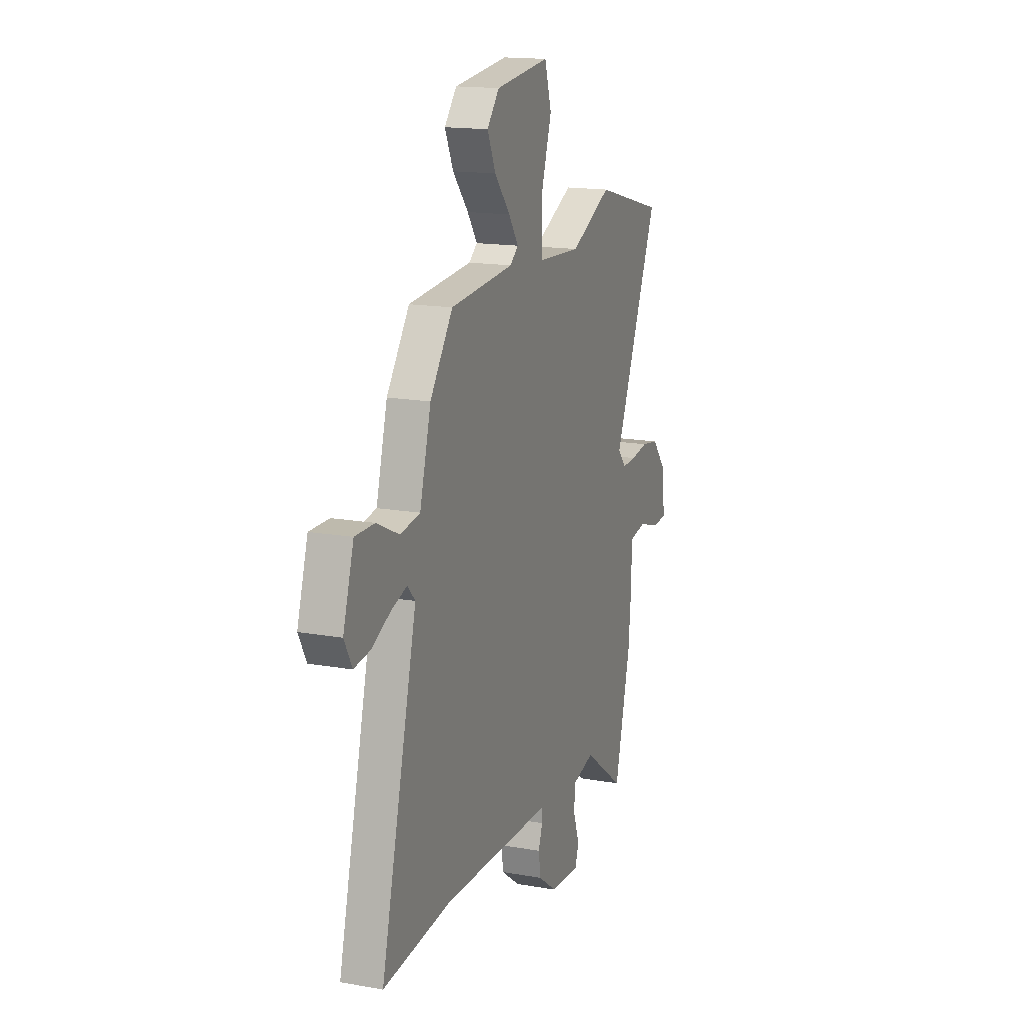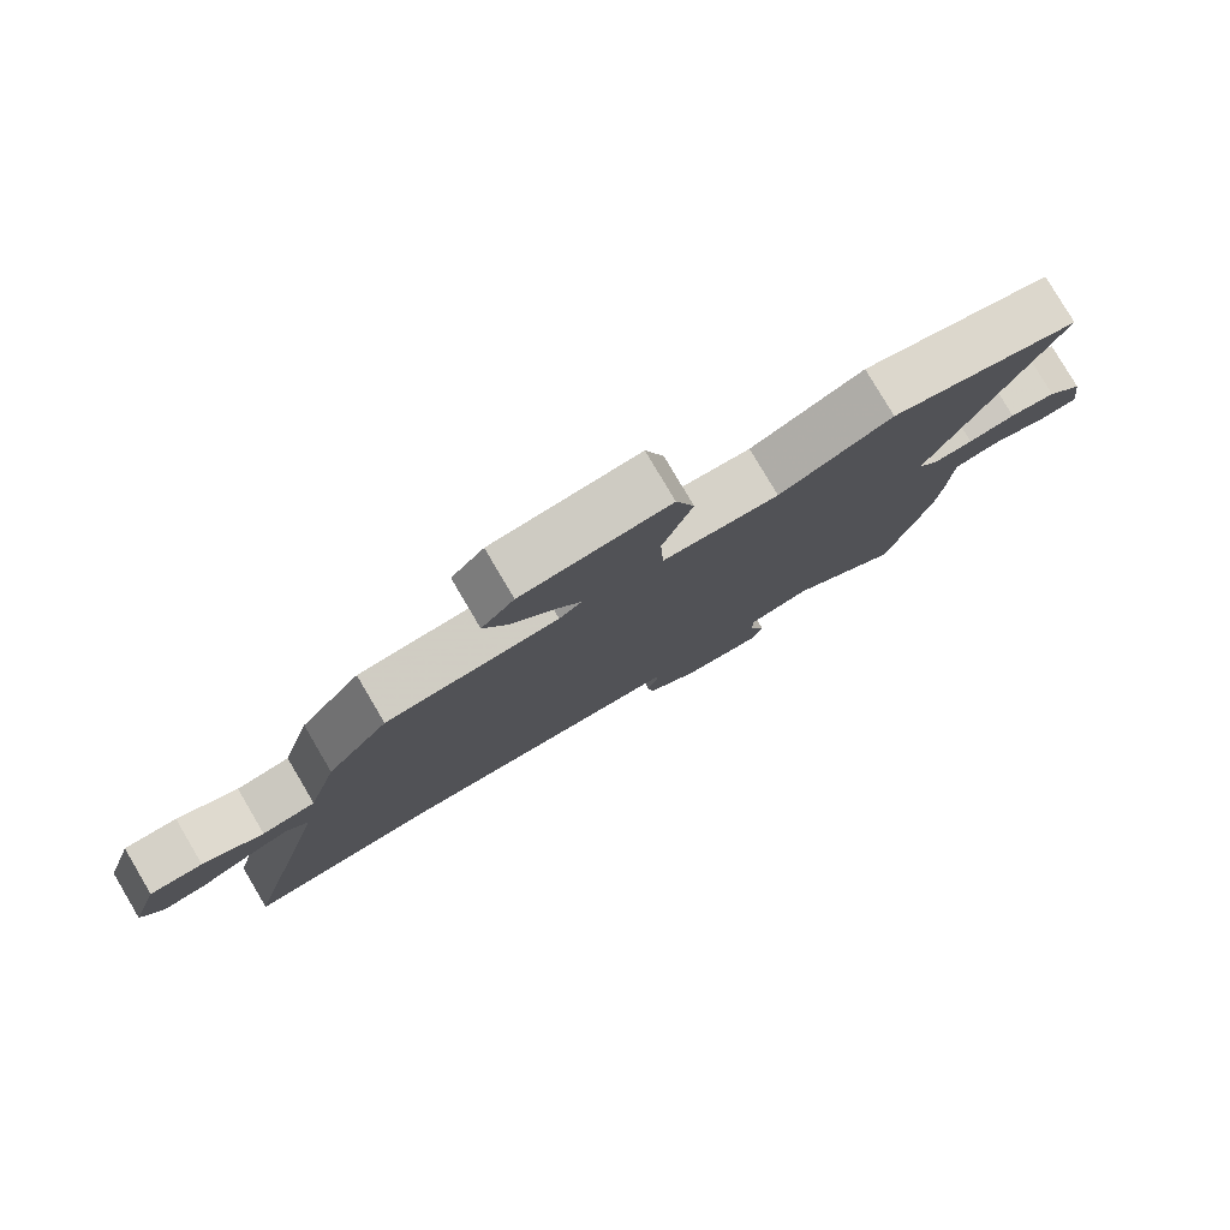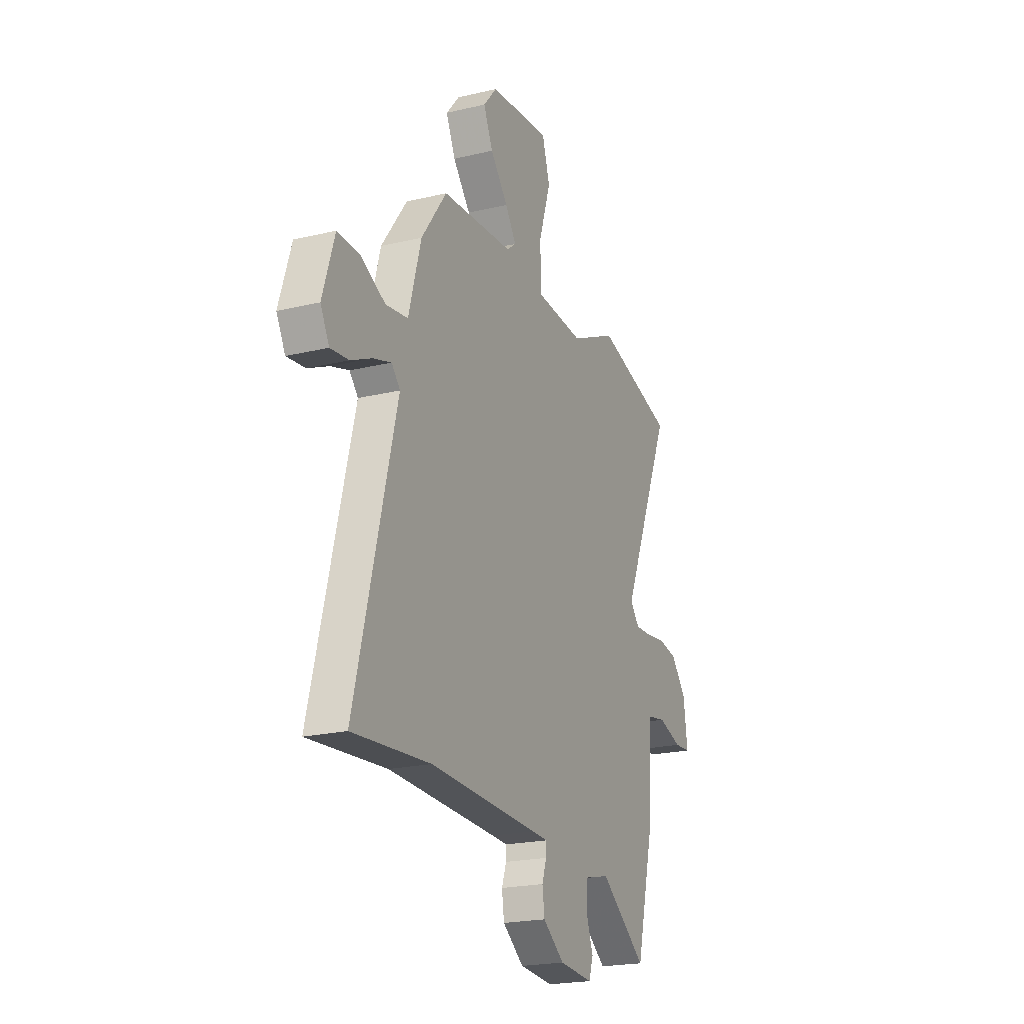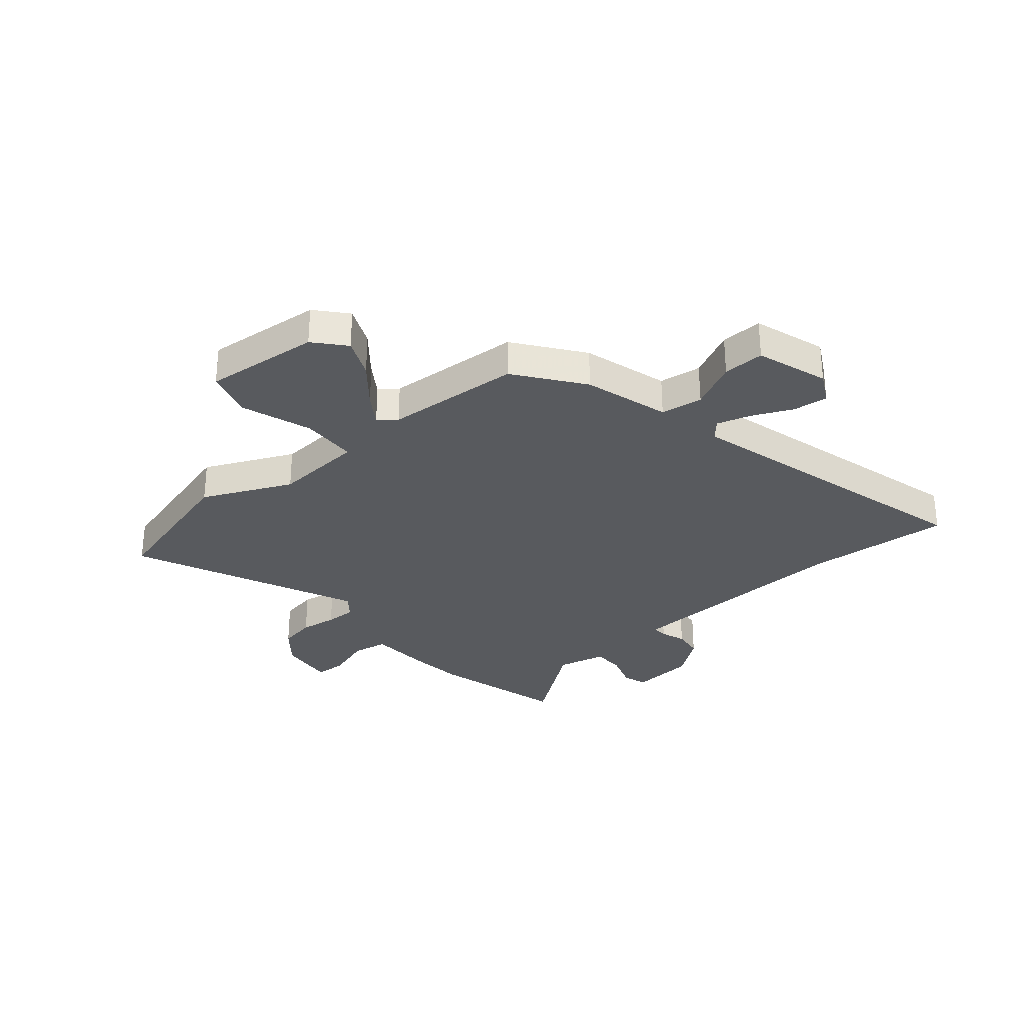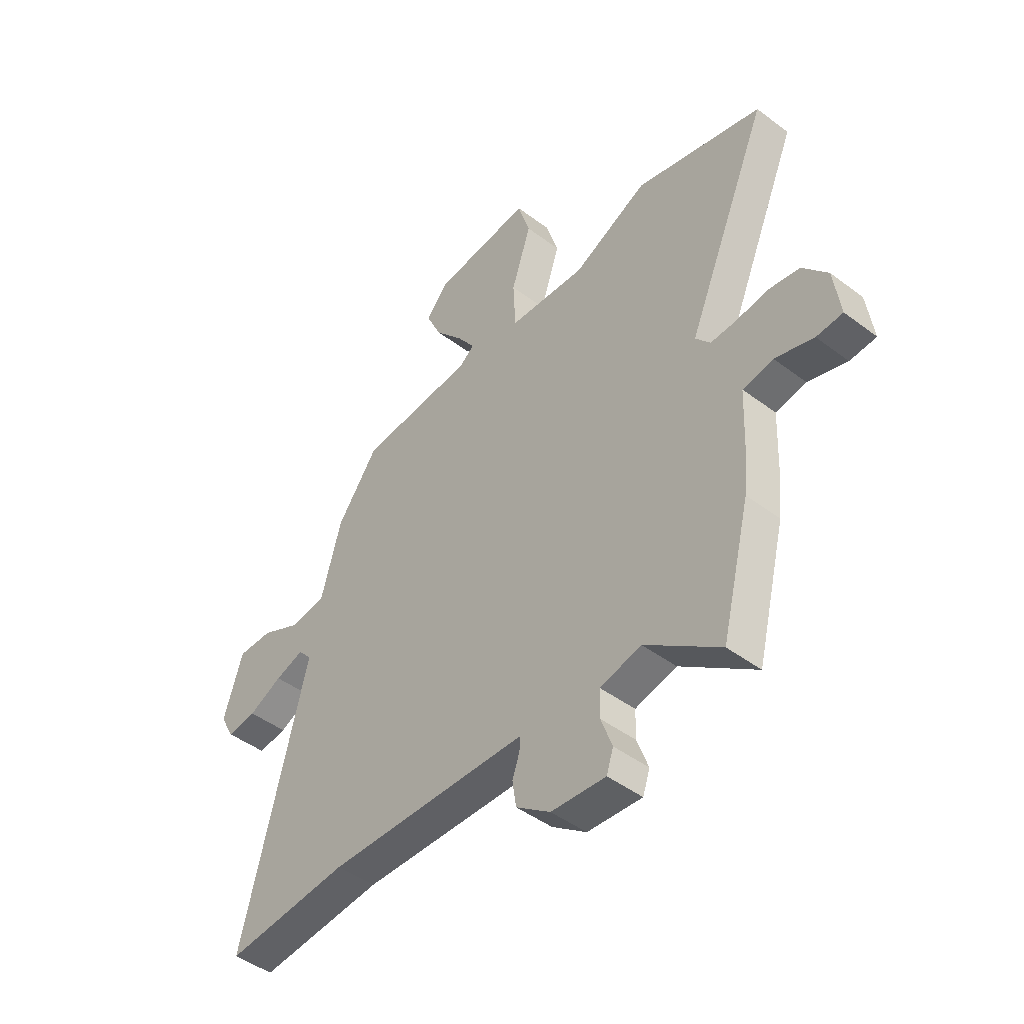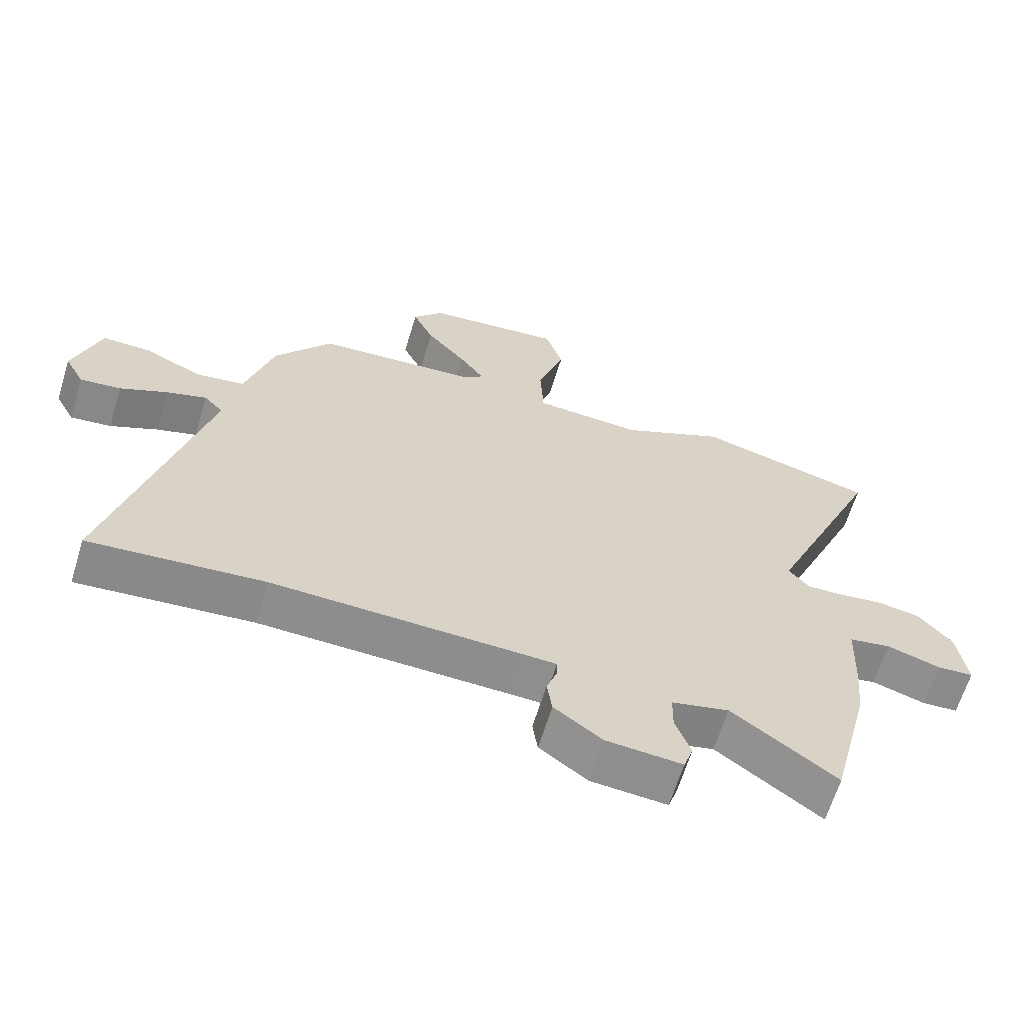
<metadata>
{"format":"obj","ext":"obj","renderer":"f3d","projection":"perspective","resolution":1024,"background":"white","views":[{"elev":16.1,"azim":110.2,"up":"+Z"},{"elev":80.0,"azim":149.4,"up":"+Z"},{"elev":-21.5,"azim":113.0,"up":"+Z"},{"elev":-30.6,"azim":41.1,"up":"+Y"},{"elev":-45.9,"azim":-130.8,"up":"+Z"},{"elev":-64.4,"azim":163.0,"up":"+Z"}]}
</metadata>
<code>
v 0.373 0.07 0.465
v 0.463 0.07 0.341
v 0.507 0.07 0.182
v 0.585 0.07 0.17
v 0.673 0.07 0.212
v 0.75 0.07 0.213
v 0.792 0.07 0.079
v 0.761 0.07 0.022
v 0.697 0.07 0.03
v 0.623 0.07 0.065
v 0.56 0.07 0.085
v 0.53 0.07 0.052
v 0.673 0.07 -0.515
v 0.401 0.07 -0.491
v 0.016 0.07 -0.502
v -0.039 0.07 -0.504
v -0.038 0.07 -0.533
v -0.022 0.07 -0.579
v -0.03 0.07 -0.634
v -0.105 0.07 -0.689
v -0.224 0.07 -0.698
v -0.239 0.07 -0.653
v -0.215 0.07 -0.586
v -0.216 0.07 -0.527
v -0.306 0.07 -0.505
v -0.469 0.07 -0.624
v -0.532 0.07 -0.373
v -0.541 0.07 -0.278
v -0.546 0.07 -0.156
v -0.612 0.07 -0.144
v -0.696 0.07 -0.17
v -0.753 0.07 -0.166
v -0.739 0.07 -0.062
v -0.685 0.07 0.002
v -0.617 0.07 0.013
v -0.548 0.07 0.003
v -0.491 0.07 0.001
v -0.459 0.07 0.04
v -0.64 0.07 0.463
v -0.363 0.07 0.536
v -0.199 0.07 0.458
v -0.03 0.07 0.468
v -0.025 0.07 0.573
v -0.068 0.07 0.705
v -0.041 0.07 0.793
v 0.174 0.07 0.769
v 0.222 0.07 0.712
v 0.189 0.07 0.64
v 0.127 0.07 0.567
v 0.088 0.07 0.511
v 0.121 0.07 0.485
v 0.373 0 0.465
v 0.463 0 0.341
v 0.507 0 0.182
v 0.585 0 0.17
v 0.673 0 0.212
v 0.75 0 0.213
v 0.792 0 0.079
v 0.761 0 0.022
v 0.697 0 0.03
v 0.623 0 0.065
v 0.56 0 0.085
v 0.53 0 0.052
v 0.673 0 -0.515
v 0.401 0 -0.491
v 0.016 0 -0.502
v -0.039 0 -0.504
v -0.038 0 -0.533
v -0.022 0 -0.579
v -0.03 0 -0.634
v -0.105 0 -0.689
v -0.224 0 -0.698
v -0.239 0 -0.653
v -0.215 0 -0.586
v -0.216 0 -0.527
v -0.306 0 -0.505
v -0.469 0 -0.624
v -0.532 0 -0.373
v -0.541 0 -0.278
v -0.546 0 -0.156
v -0.612 0 -0.144
v -0.696 0 -0.17
v -0.753 0 -0.166
v -0.739 0 -0.062
v -0.685 0 0.002
v -0.617 0 0.013
v -0.548 0 0.003
v -0.491 0 0.001
v -0.459 0 0.04
v -0.64 0 0.463
v -0.363 0 0.536
v -0.199 0 0.458
v -0.03 0 0.468
v -0.025 0 0.573
v -0.068 0 0.705
v -0.041 0 0.793
v 0.174 0 0.769
v 0.222 0 0.712
v 0.189 0 0.64
v 0.127 0 0.567
v 0.088 0 0.511
v 0.121 0 0.485
f 47 48 49
f 46 47 49
f 45 46 49
f 44 45 49
f 43 44 49
f 42 43 49 50
f 38 39 40 41
f 38 41 42
f 42 50 51
f 38 42 51
f 37 38 51
f 34 35 36
f 33 34 36
f 32 33 36
f 31 32 36
f 30 31 36
f 29 30 36 37
f 1 2 3
f 51 1 3
f 37 51 3
f 29 37 3
f 28 29 3
f 27 28 3
f 26 27 3
f 25 26 3
f 21 22 23
f 20 21 23
f 19 20 23
f 18 19 23
f 17 18 23
f 16 17 23 24
f 12 13 14
f 12 14 15
f 11 12 15 16
f 8 9 10
f 7 8 10
f 6 7 10
f 5 6 10
f 4 5 10
f 4 10 11
f 16 24 25
f 11 16 25
f 4 11 25
f 3 4 25
f 100 99 98
f 100 98 97
f 100 97 96
f 100 96 95
f 100 95 94
f 101 100 94 93
f 92 91 90 89
f 93 92 89
f 102 101 93
f 102 93 89
f 102 89 88
f 87 86 85
f 87 85 84
f 87 84 83
f 87 83 82
f 87 82 81
f 88 87 81 80
f 54 53 52
f 54 52 102
f 54 102 88
f 54 88 80
f 54 80 79
f 54 79 78
f 54 78 77
f 54 77 76
f 74 73 72
f 74 72 71
f 74 71 70
f 74 70 69
f 74 69 68
f 75 74 68 67
f 65 64 63
f 66 65 63
f 67 66 63 62
f 61 60 59
f 61 59 58
f 61 58 57
f 61 57 56
f 61 56 55
f 62 61 55
f 76 75 67
f 76 67 62
f 76 62 55
f 76 55 54
f 1 52 53 2
f 2 53 54 3
f 3 54 55 4
f 4 55 56 5
f 5 56 57 6
f 6 57 58 7
f 7 58 59 8
f 8 59 60 9
f 9 60 61 10
f 10 61 62 11
f 11 62 63 12
f 12 63 64 13
f 13 64 65 14
f 14 65 66 15
f 15 66 67 16
f 16 67 68 17
f 17 68 69 18
f 18 69 70 19
f 19 70 71 20
f 20 71 72 21
f 21 72 73 22
f 22 73 74 23
f 23 74 75 24
f 24 75 76 25
f 25 76 77 26
f 26 77 78 27
f 27 78 79 28
f 28 79 80 29
f 29 80 81 30
f 30 81 82 31
f 31 82 83 32
f 32 83 84 33
f 33 84 85 34
f 34 85 86 35
f 35 86 87 36
f 36 87 88 37
f 37 88 89 38
f 38 89 90 39
f 39 90 91 40
f 40 91 92 41
f 41 92 93 42
f 42 93 94 43
f 43 94 95 44
f 44 95 96 45
f 45 96 97 46
f 46 97 98 47
f 47 98 99 48
f 48 99 100 49
f 49 100 101 50
f 50 101 102 51
f 51 102 52 1

</code>
